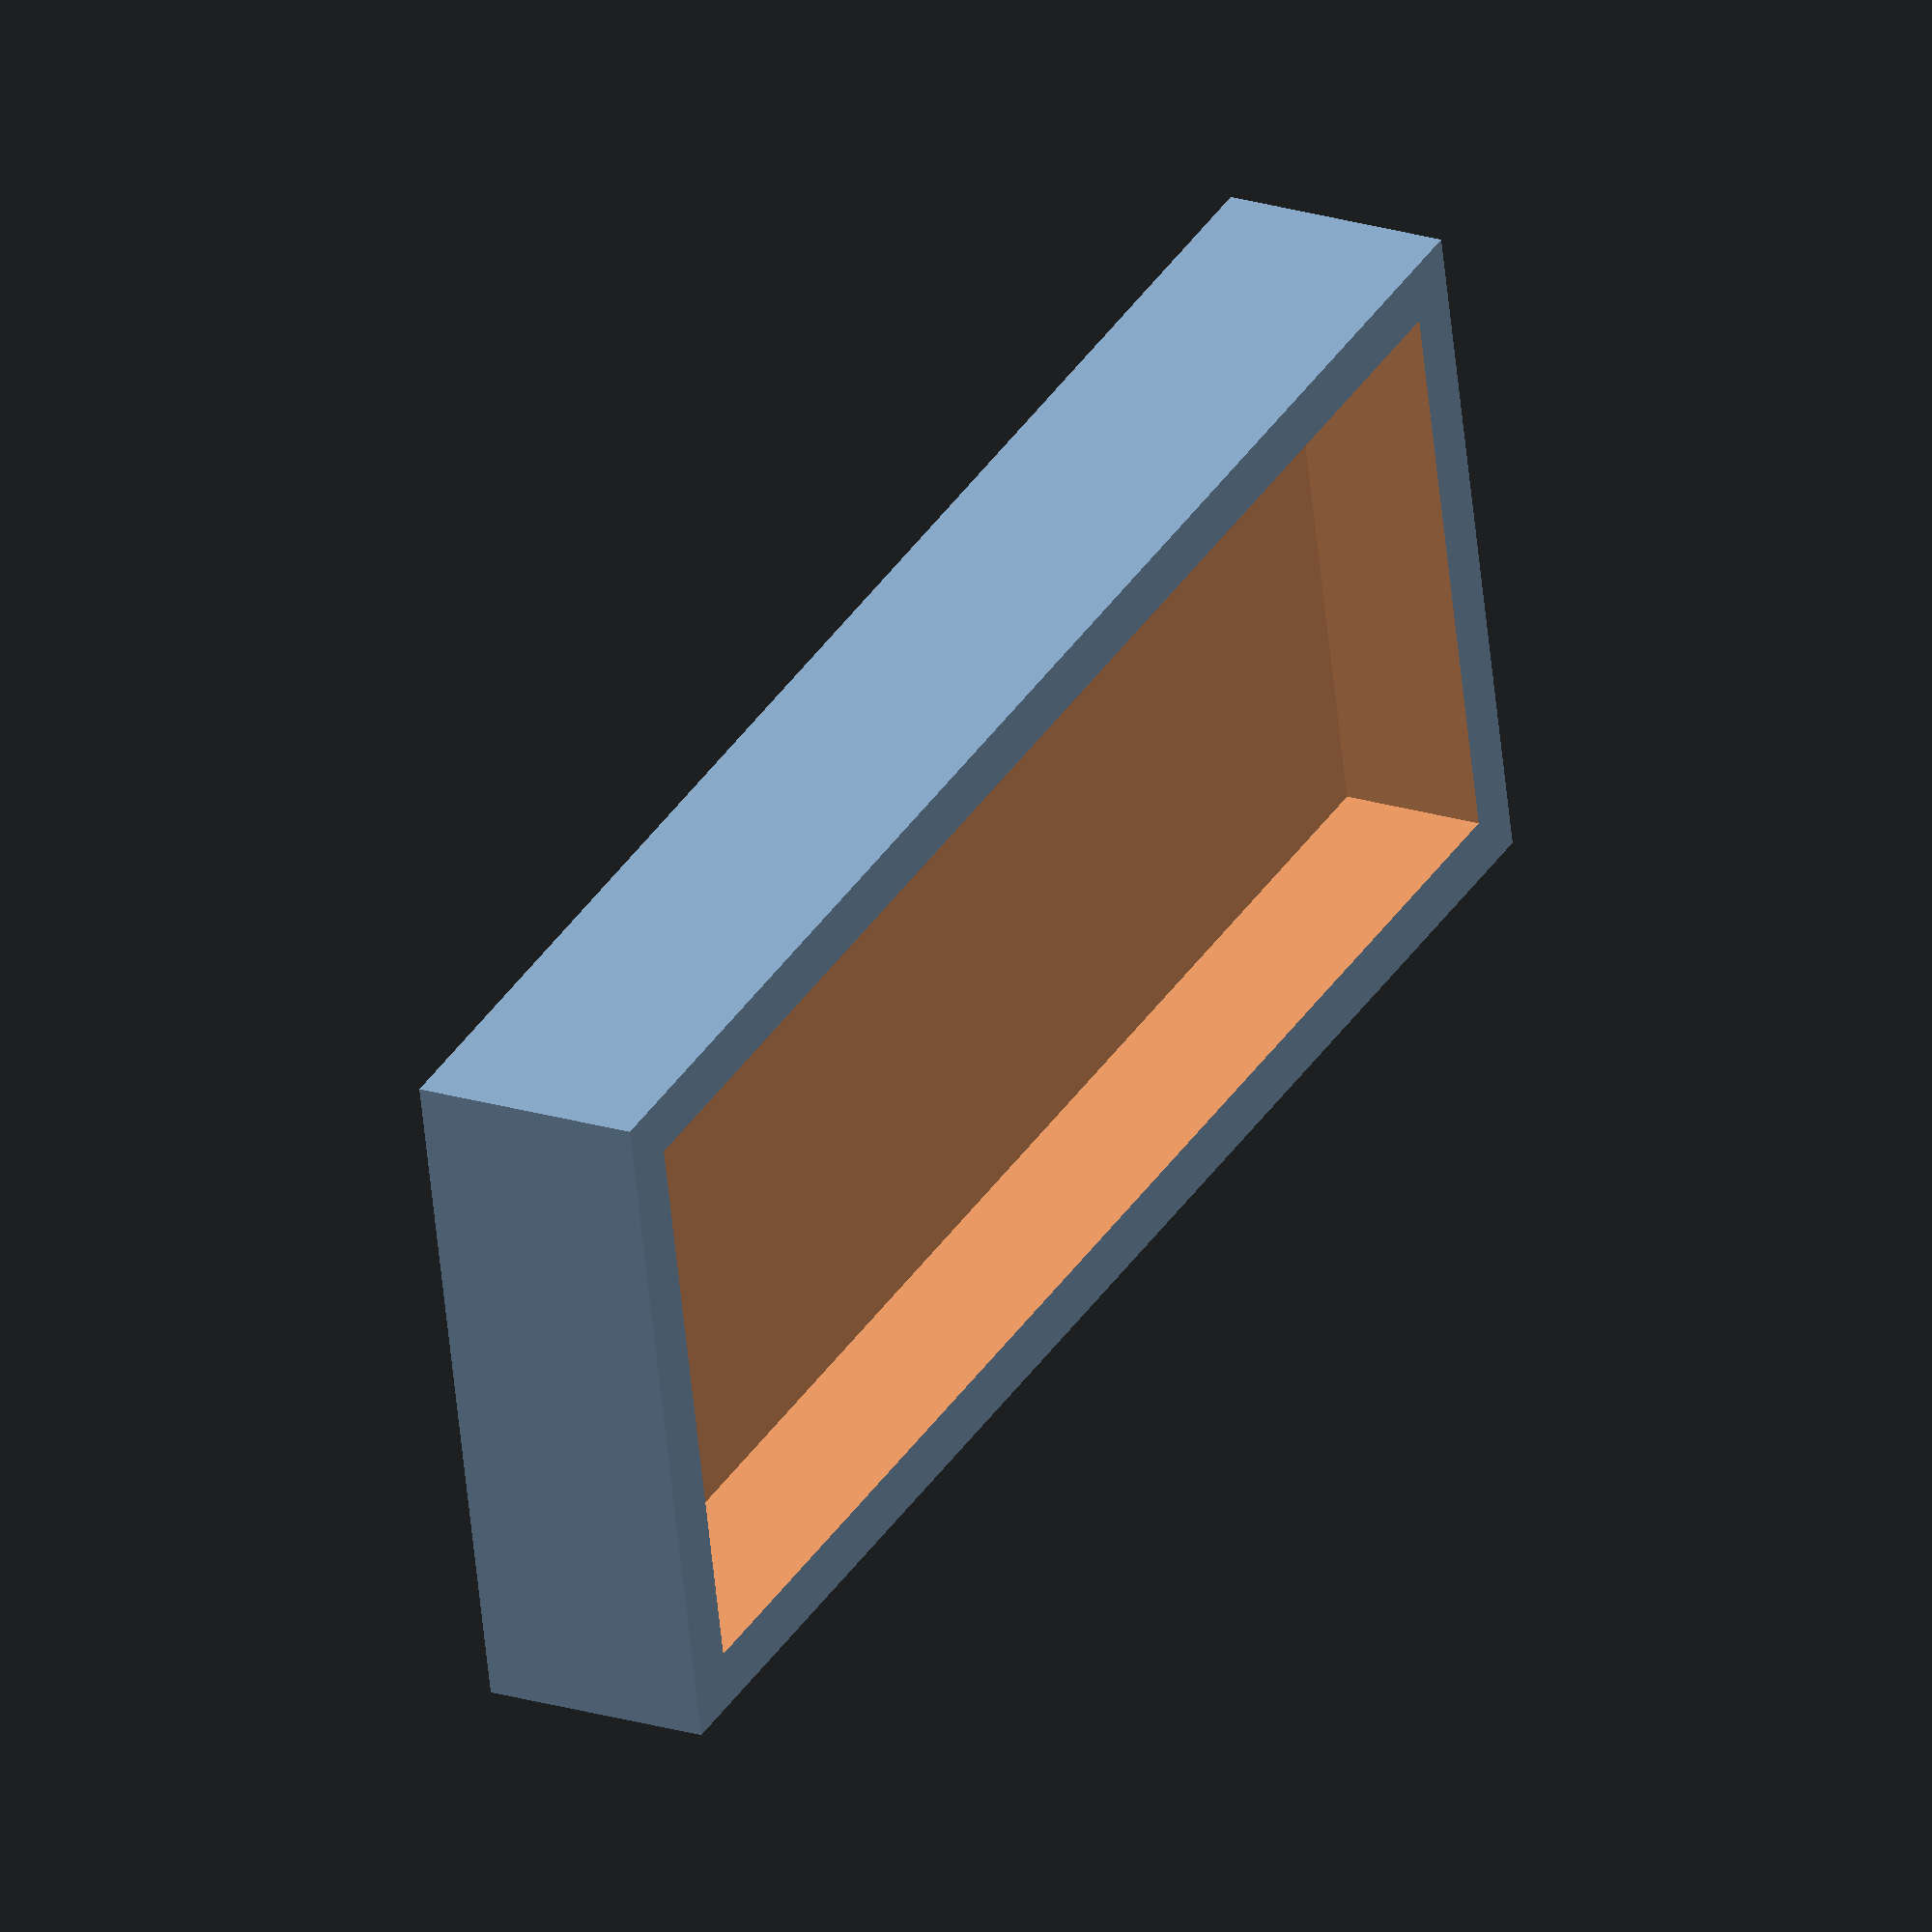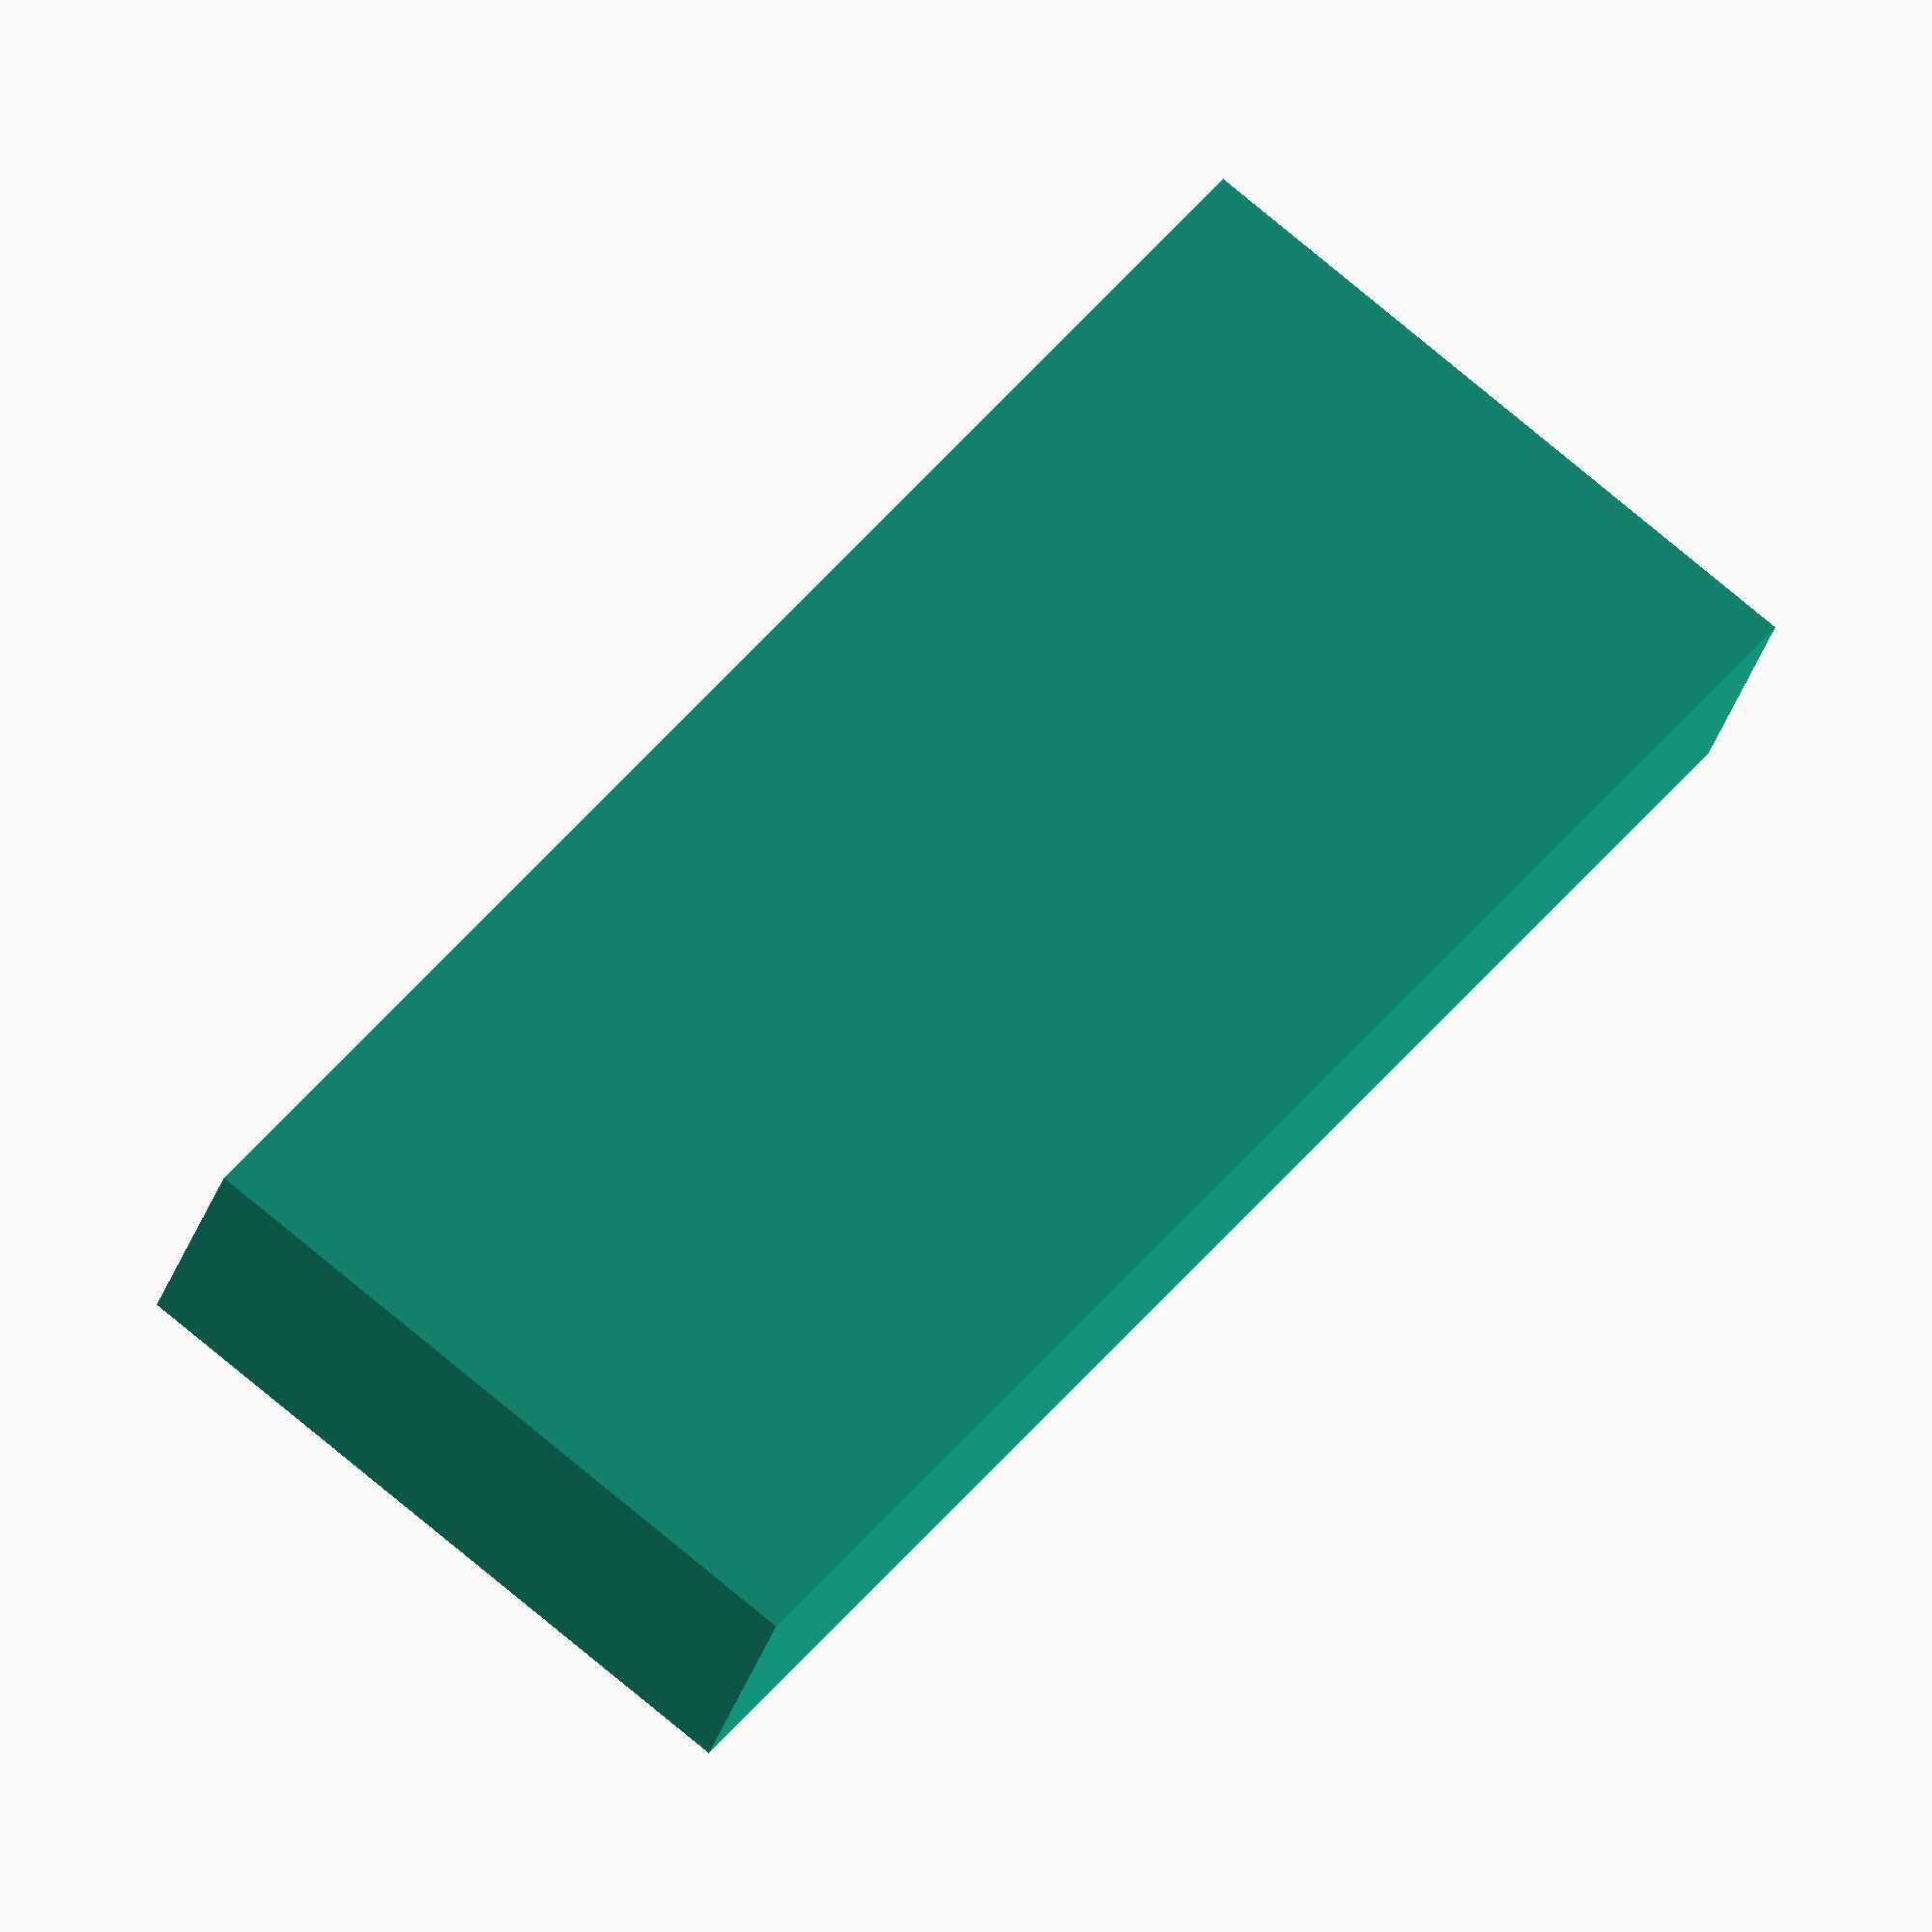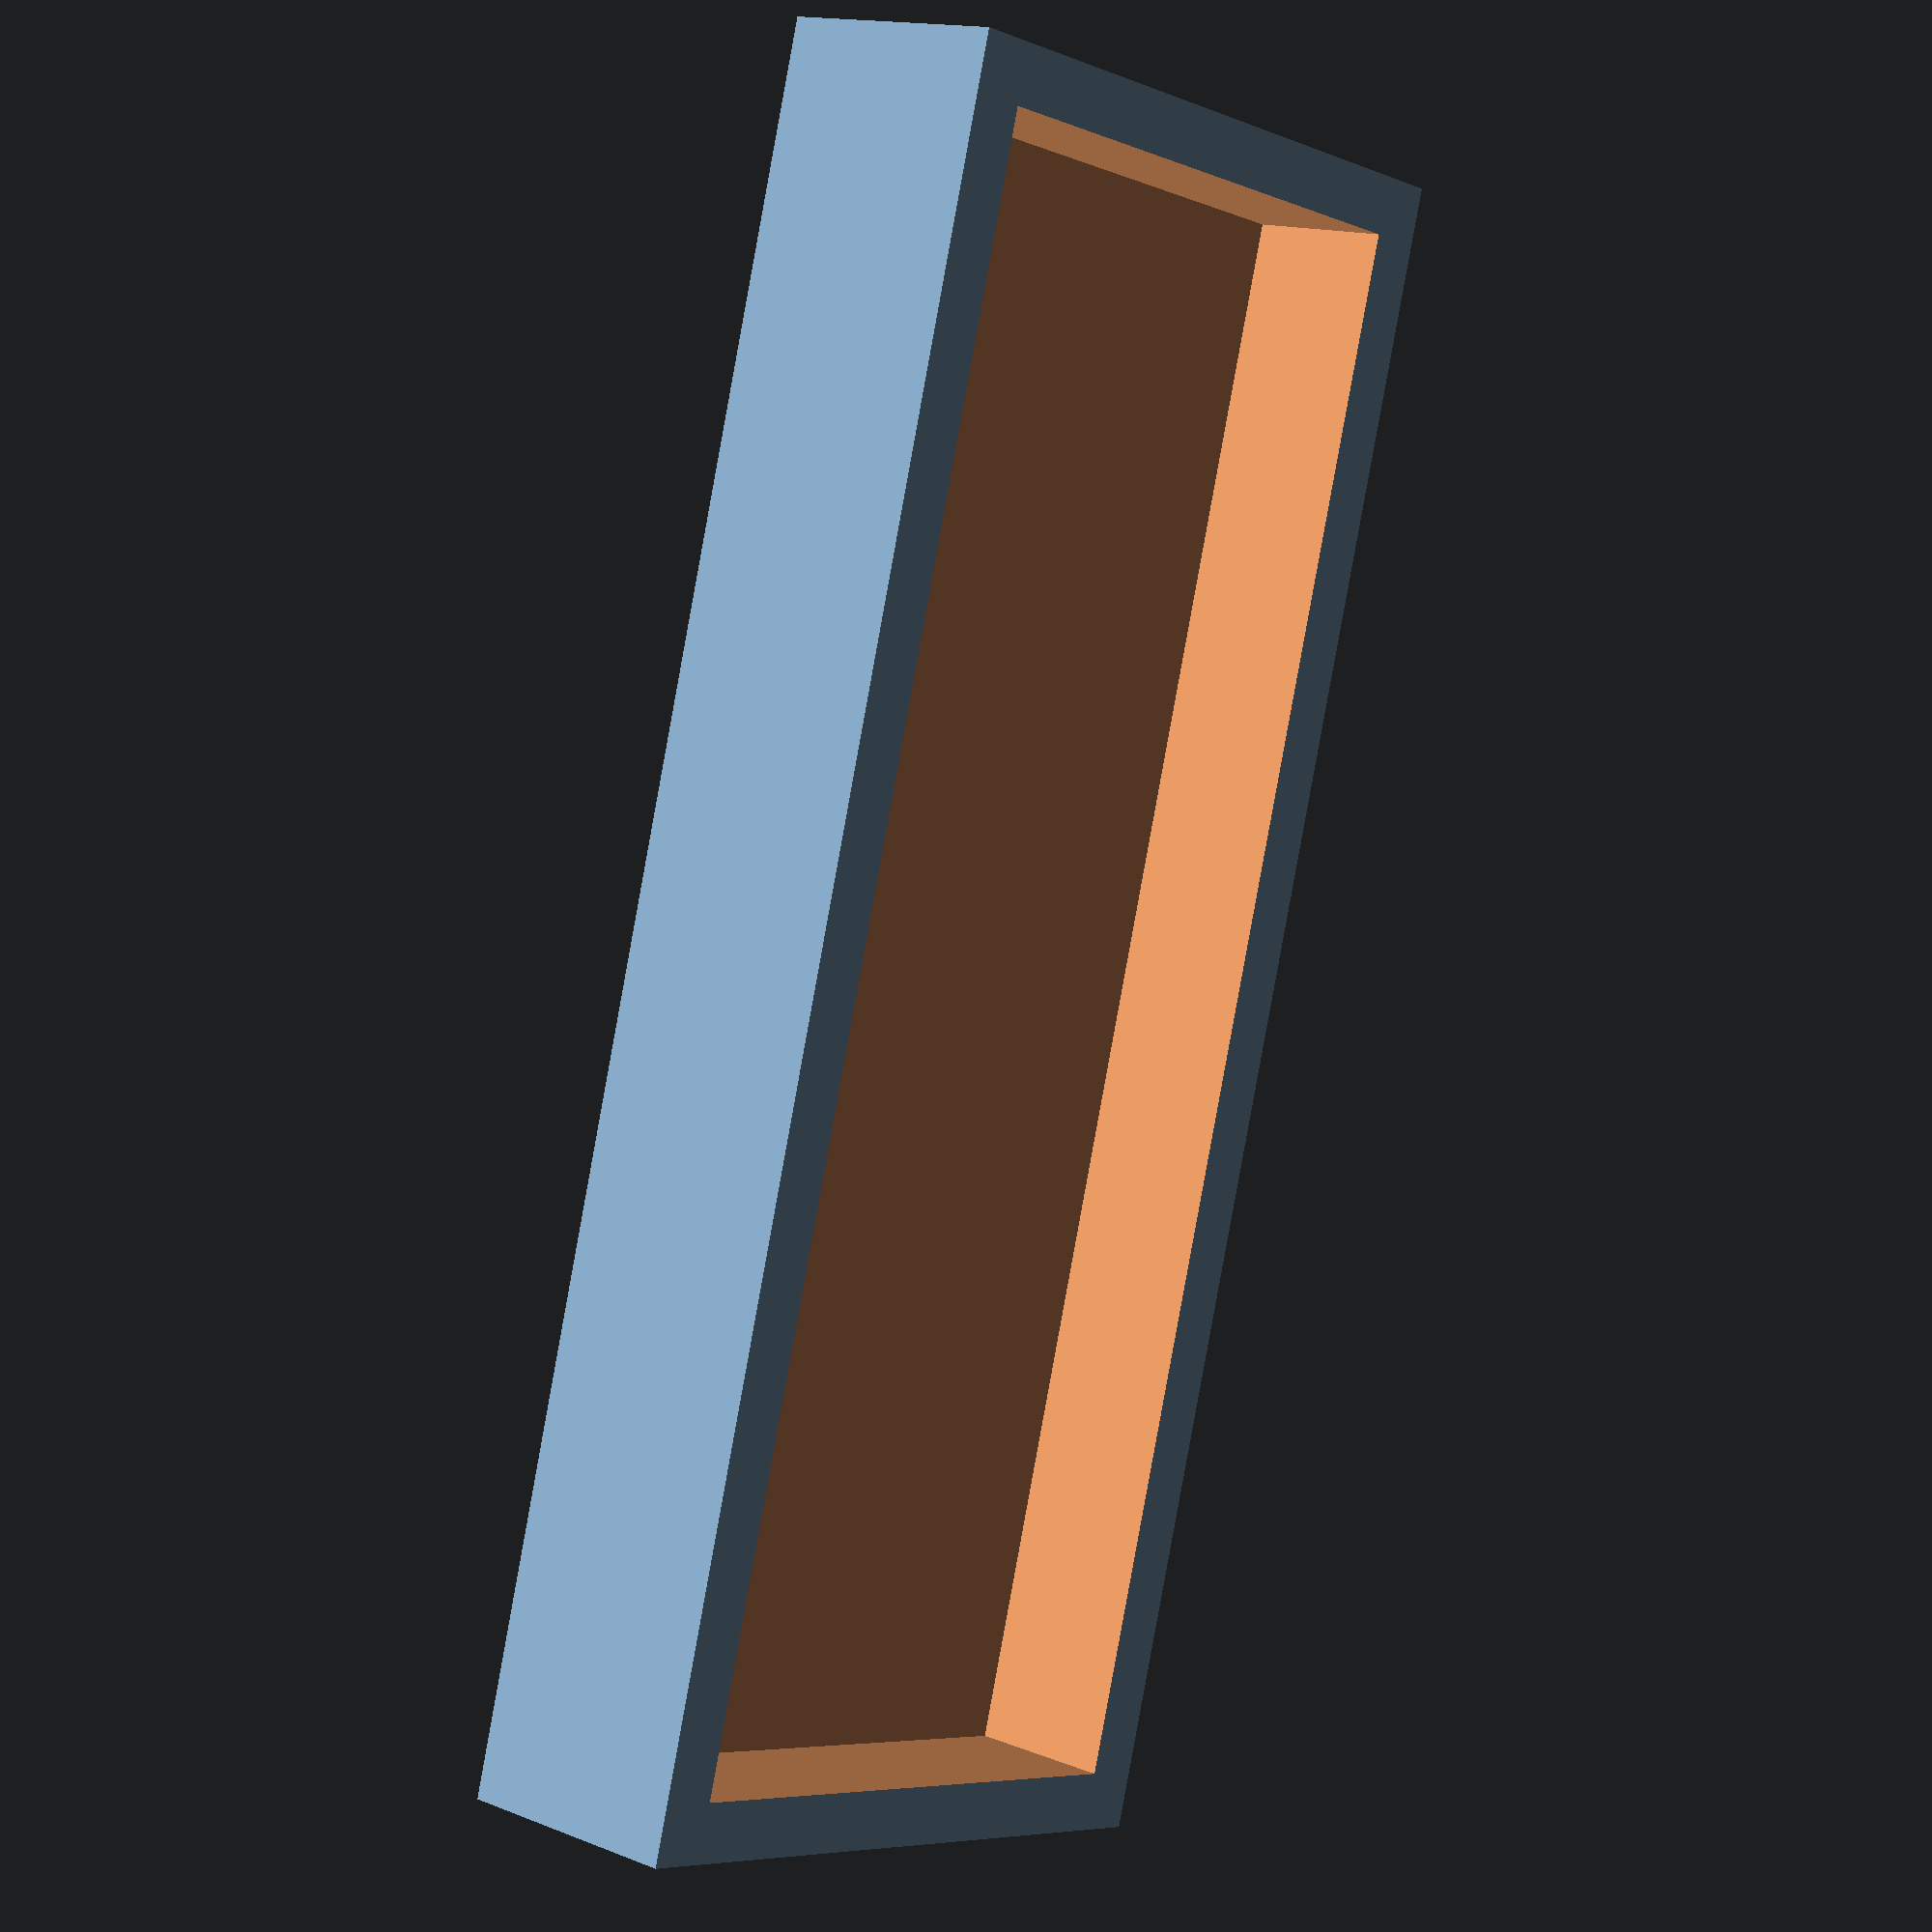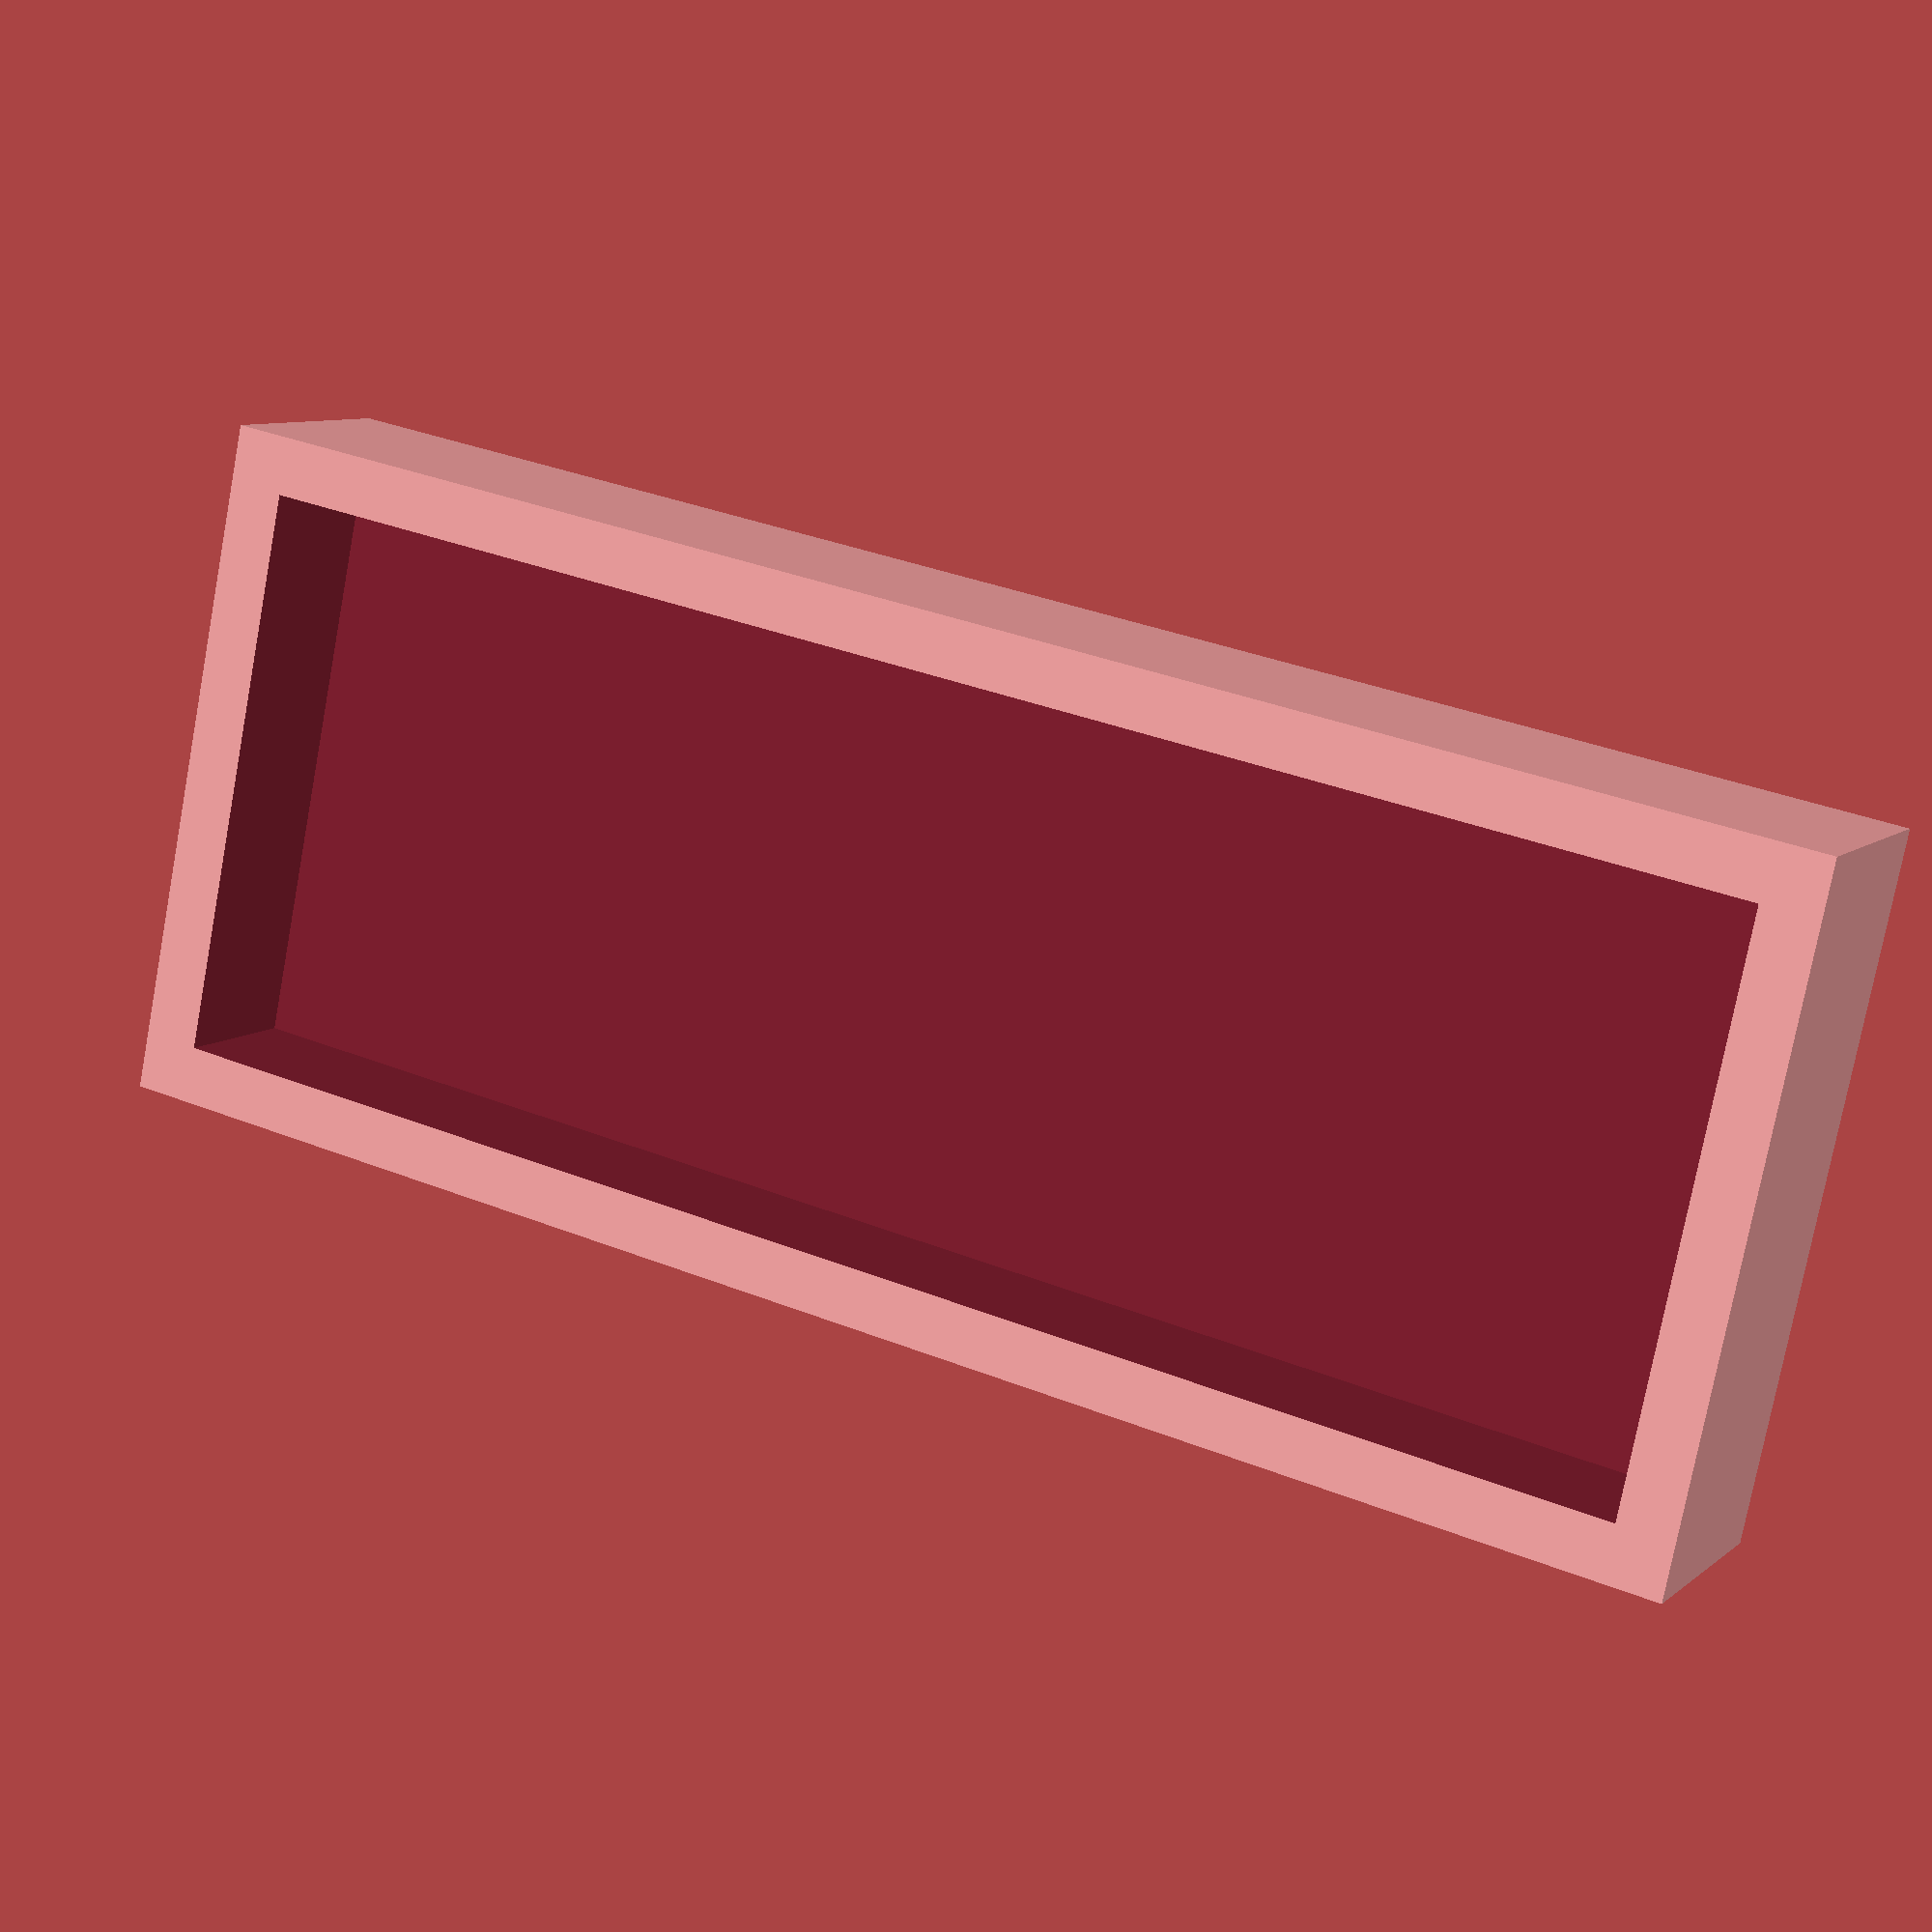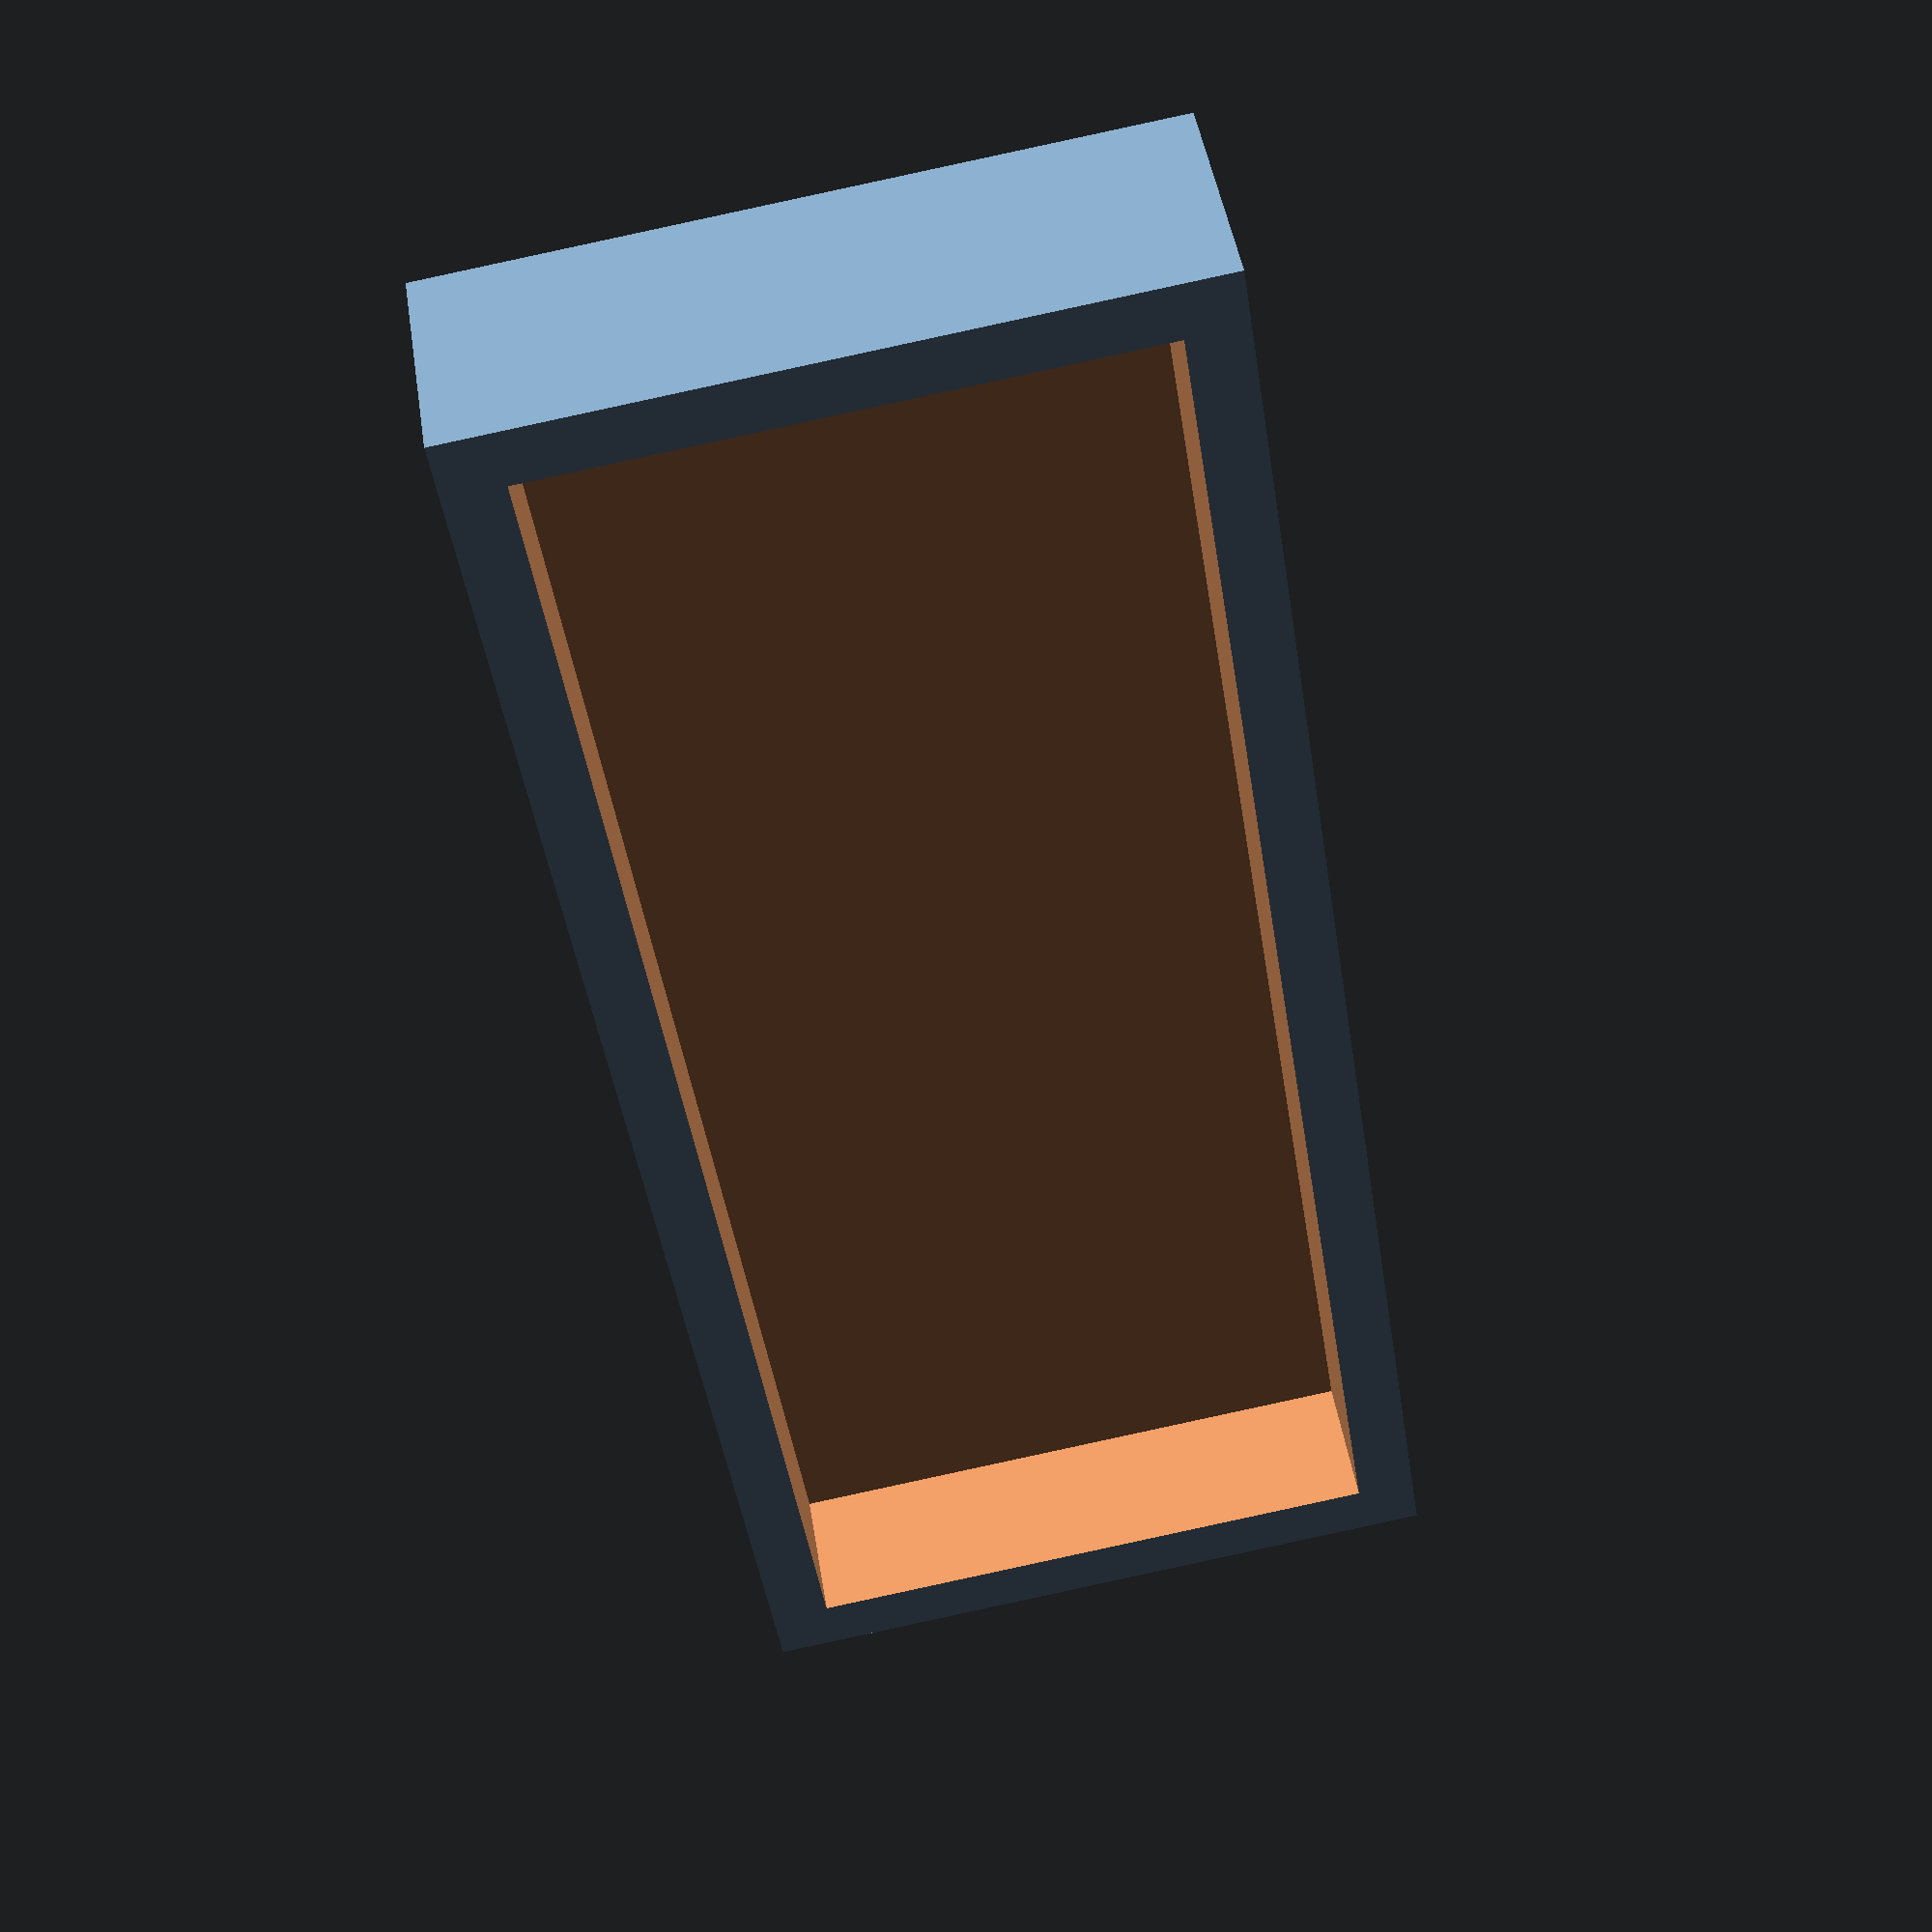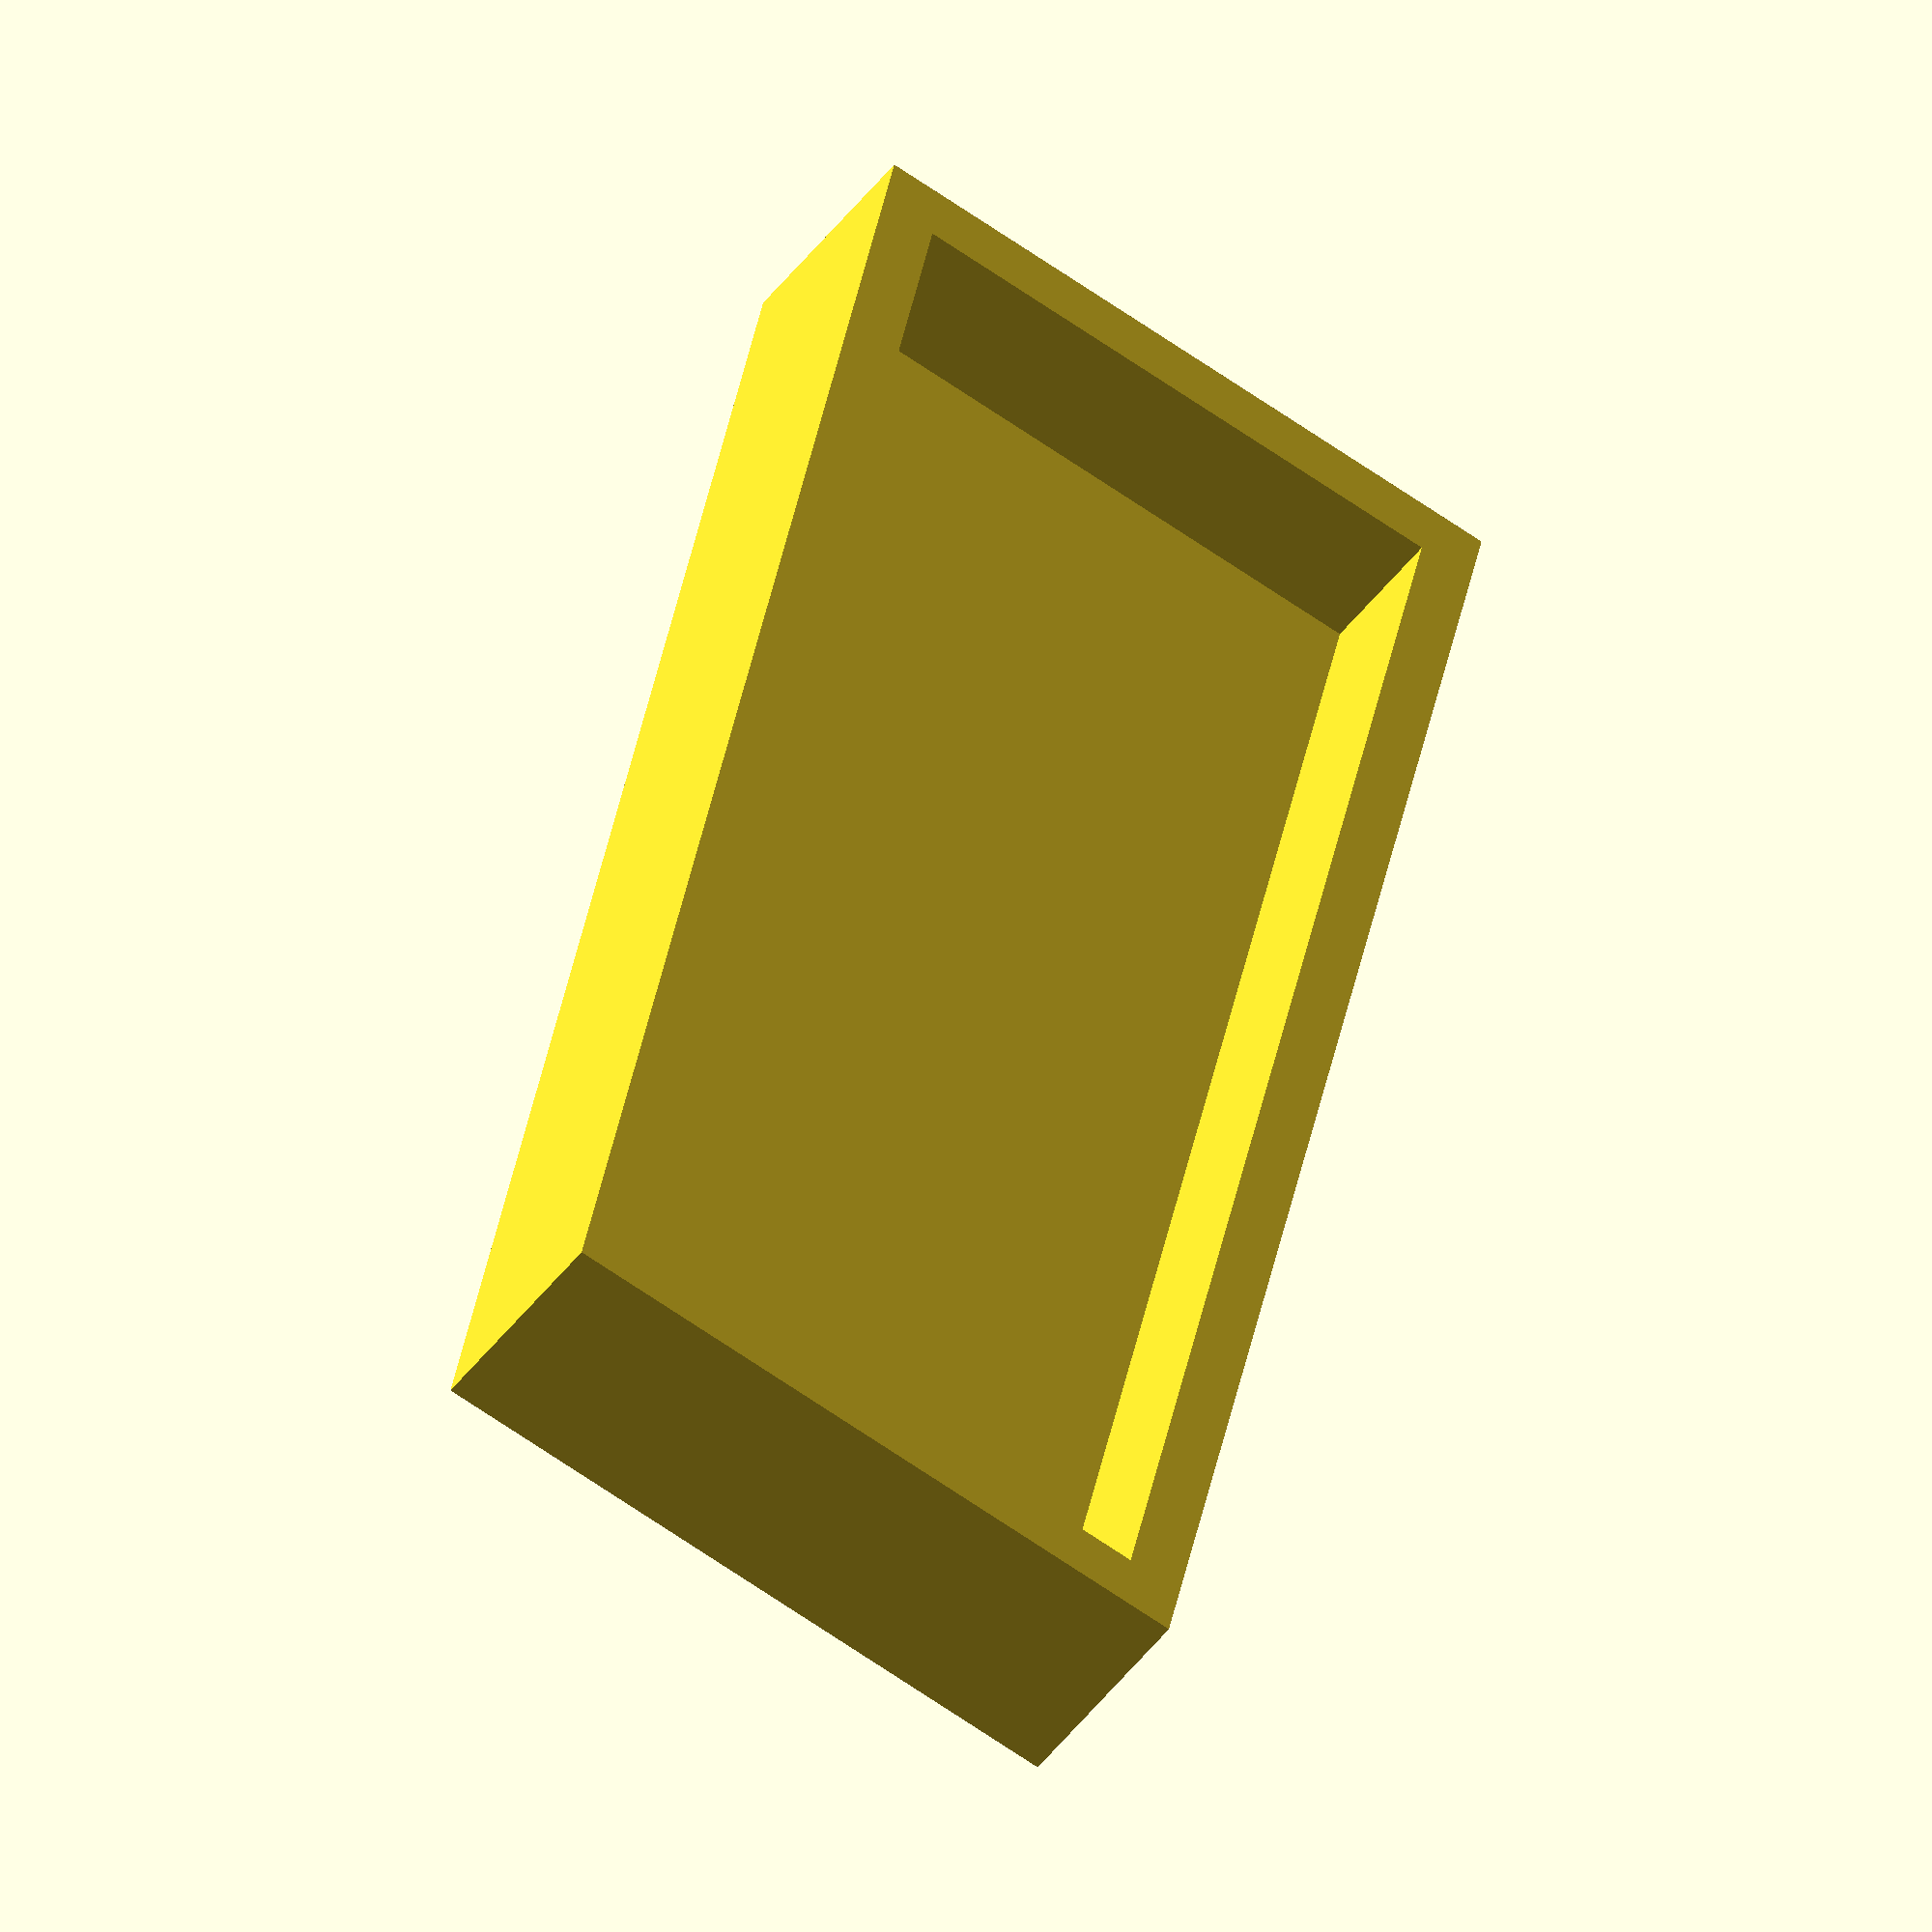
<openscad>
panel_hole_height=12;
panel_hole_width=29;
wall_thickness=4;

trrs_hole=8.5;
inner_wall_thickness=1.5;
panel_thin_part_inset=1;

difference() {
  cube([panel_hole_width, wall_thickness, panel_hole_height]);
  translate([panel_thin_part_inset, -0.1, panel_thin_part_inset])
    inset_hole();
}

module inset_hole() {
  inset_width = panel_hole_width - 2*panel_thin_part_inset;
  inset_thickness = wall_thickness - inner_wall_thickness + 0.1;
  inset_height = panel_hole_height - 2*panel_thin_part_inset;
  cube([inset_width, inset_thickness, inset_height]);
}

</openscad>
<views>
elev=57.5 azim=62.0 roll=185.7 proj=o view=wireframe
elev=102.9 azim=154.0 roll=50.2 proj=o view=wireframe
elev=186.1 azim=256.7 roll=321.2 proj=p view=wireframe
elev=256.4 azim=153.2 roll=10.6 proj=p view=solid
elev=89.8 azim=315.4 roll=282.2 proj=p view=solid
elev=245.5 azim=251.8 roll=305.2 proj=o view=solid
</views>
